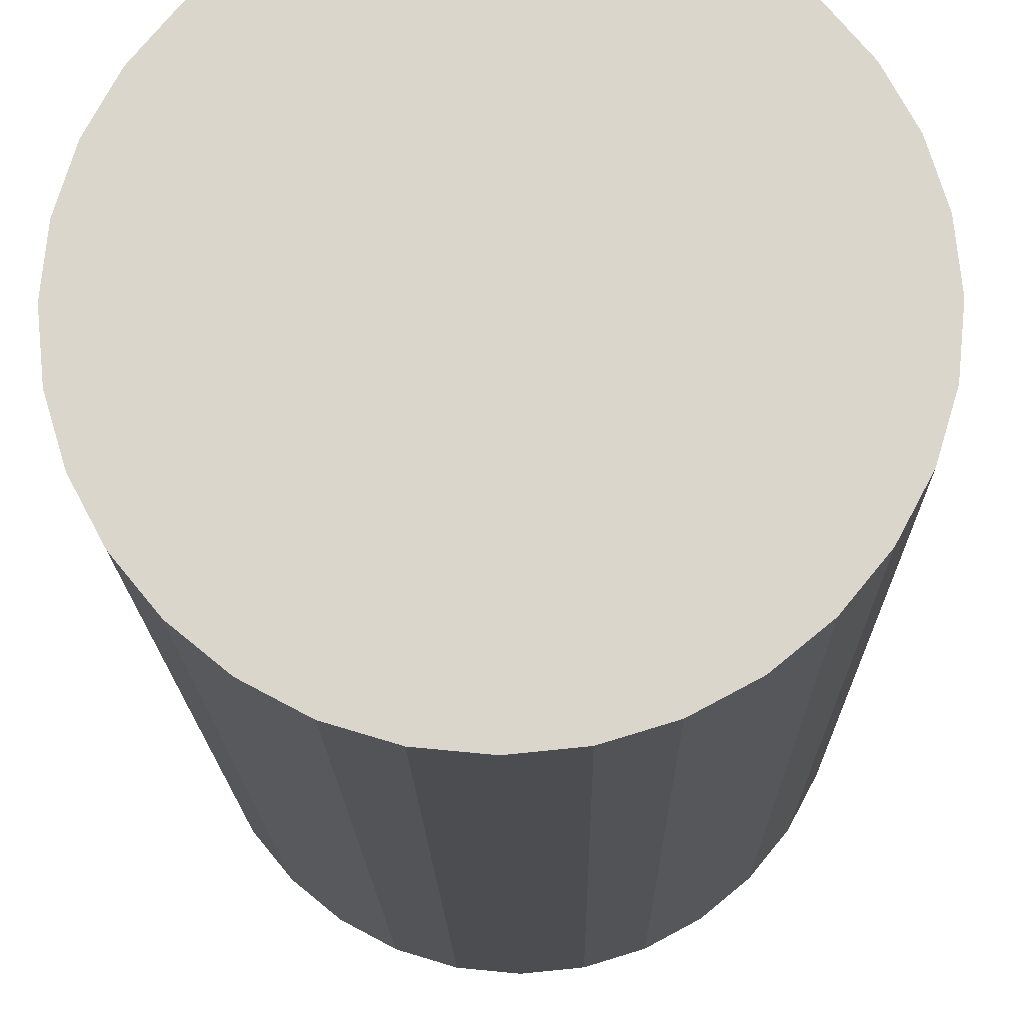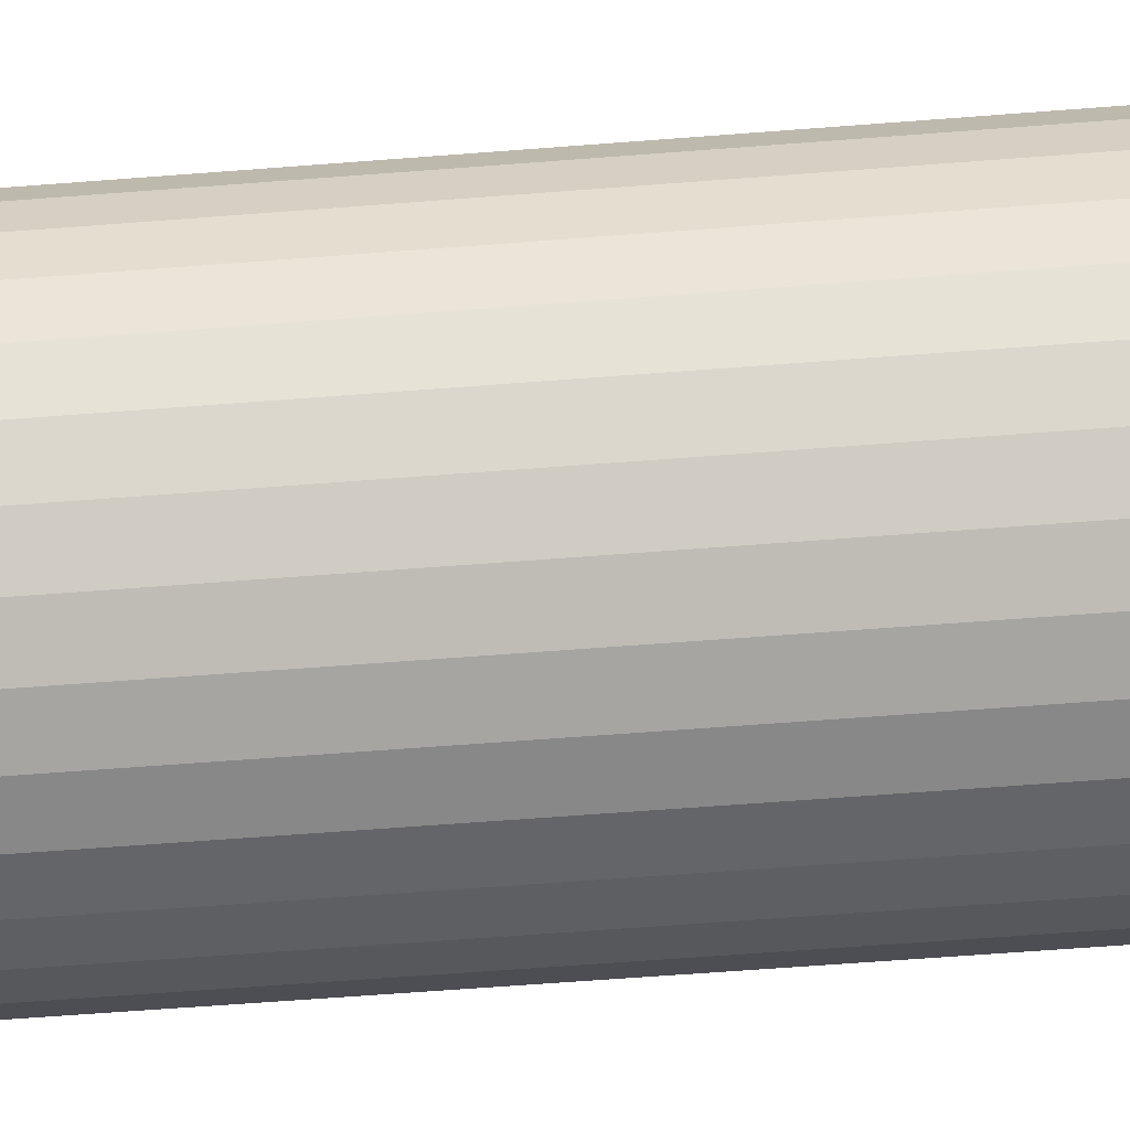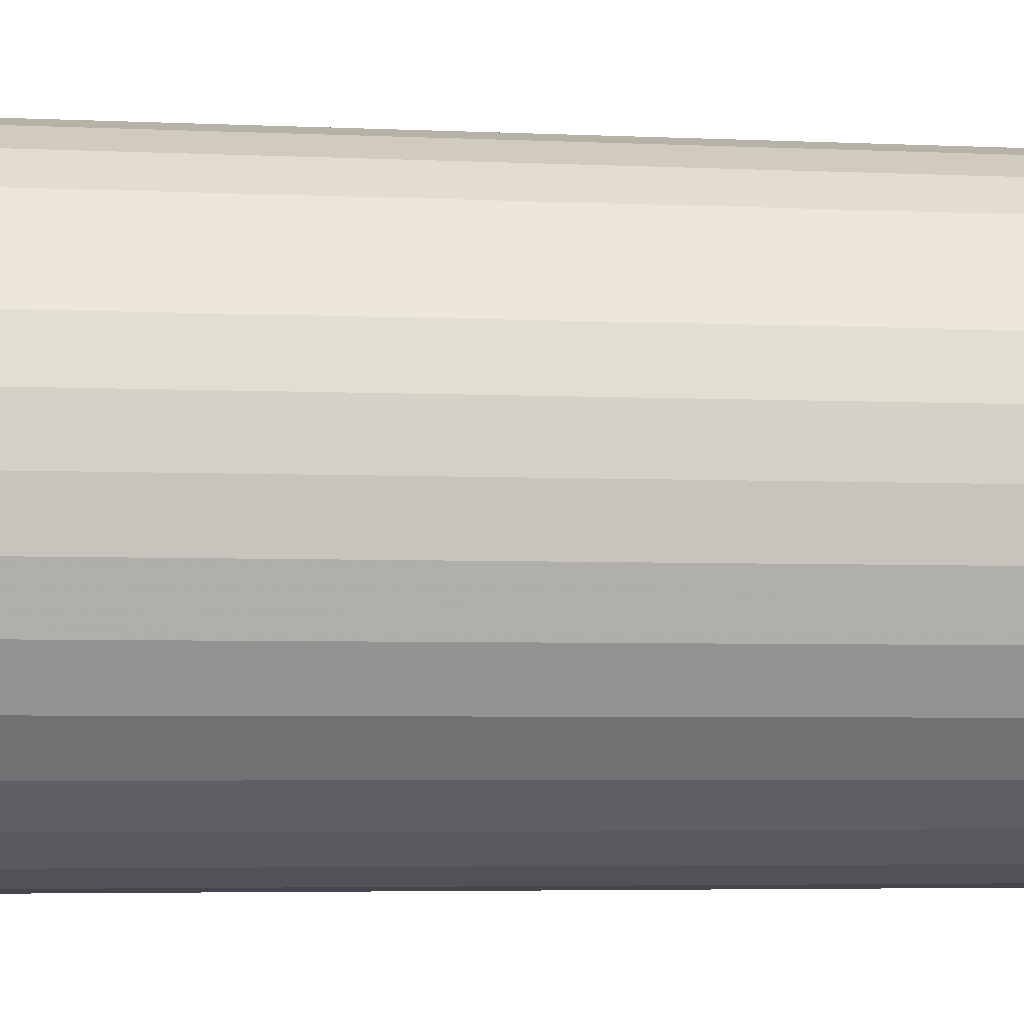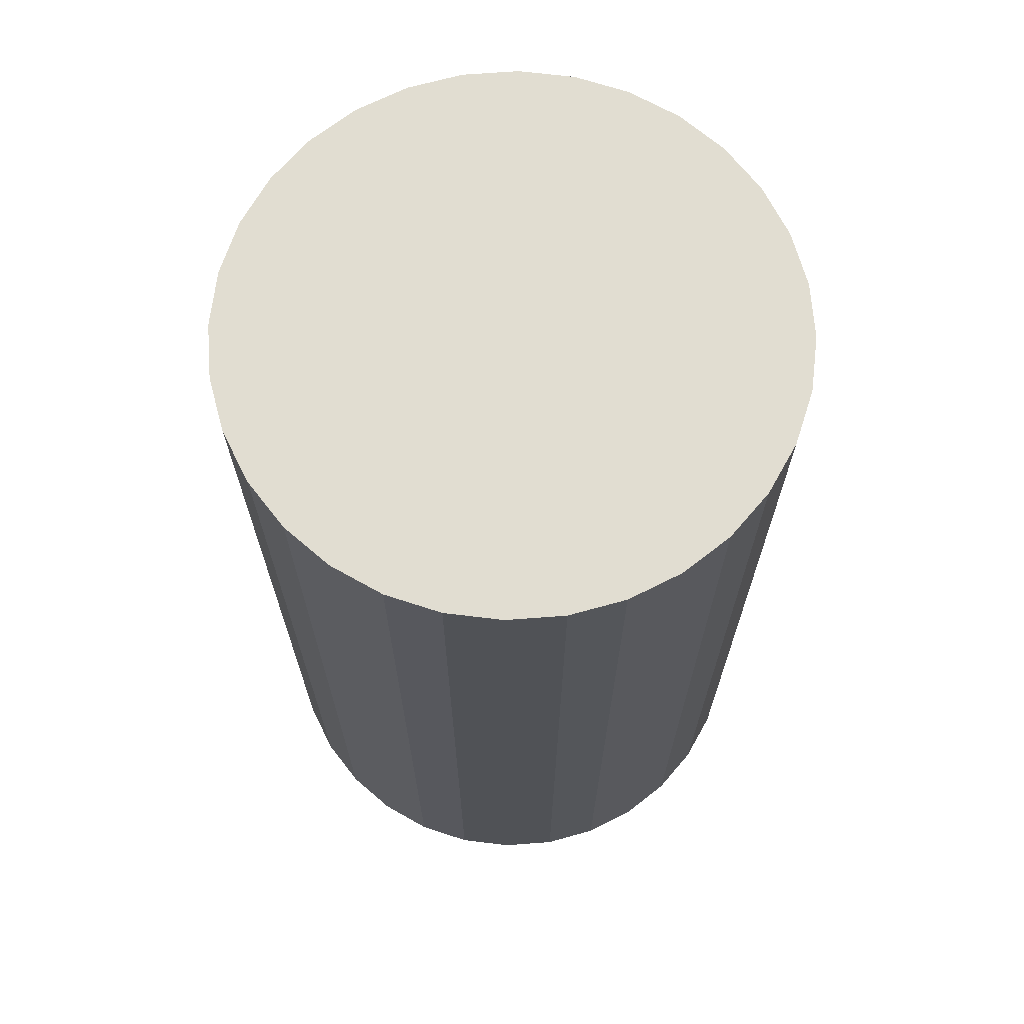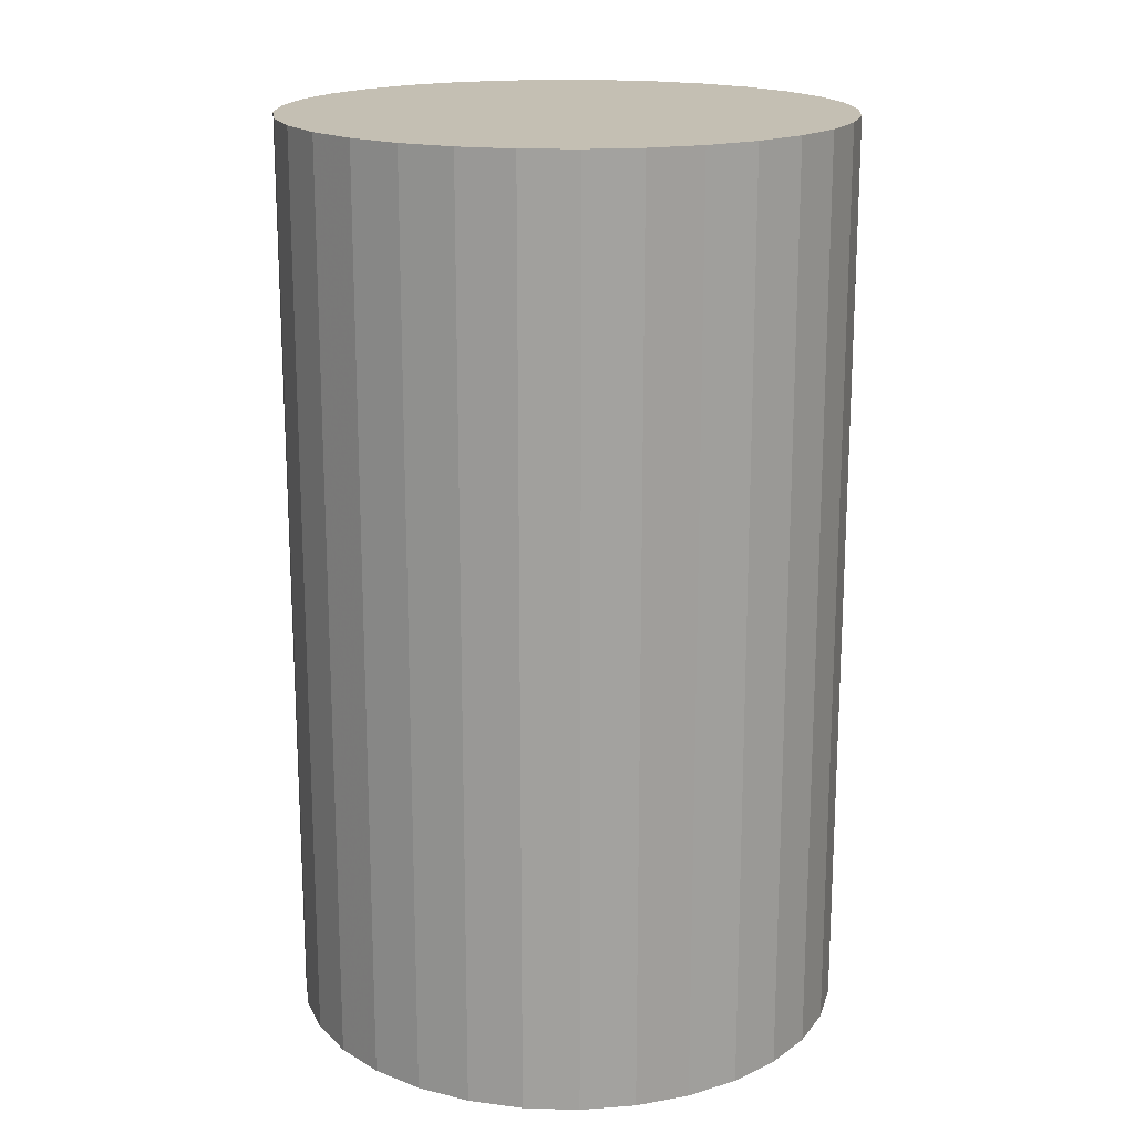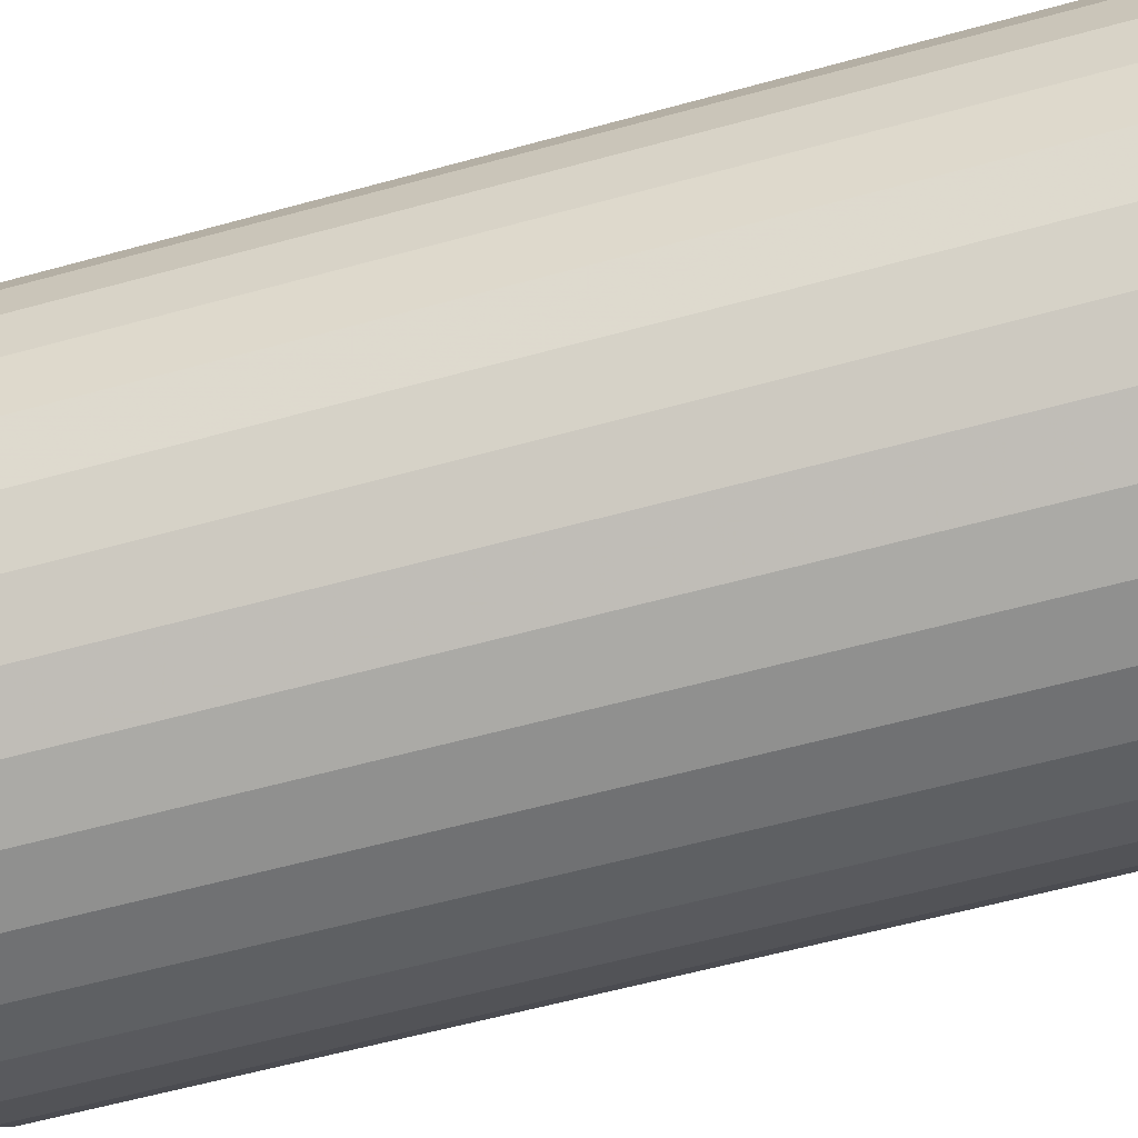
<metadata>
{"format":"obj","ext":"obj","renderer":"f3d","projection":"perspective","resolution":1024,"background":"white","views":[{"elev":-16.2,"azim":0.9,"up":"+Y"},{"elev":-68.3,"azim":94.3,"up":"+Y"},{"elev":-4.6,"azim":81.6,"up":"+Y"},{"elev":68.7,"azim":113.8,"up":"+Z"},{"elev":17.8,"azim":42.5,"up":"+Z"},{"elev":-60.4,"azim":-74.3,"up":"+Y"}]}
</metadata>
<code>
v 0 0 -0.04926
v 0.03008 0 -0.04926
v 0.03008 0 0.04926
v 0 0 0.04926
v 0.0295 0.005867 -0.04926
v 0.0295 0.005867 0.04926
v 0.02779 0.01151 -0.04926
v 0.02779 0.01151 0.04926
v 0.02501 0.01671 -0.04926
v 0.02501 0.01671 0.04926
v 0.02127 0.02127 -0.04926
v 0.02127 0.02127 0.04926
v 0.01671 0.02501 -0.04926
v 0.01671 0.02501 0.04926
v 0.01151 0.02779 -0.04926
v 0.01151 0.02779 0.04926
v 0.005867 0.0295 -0.04926
v 0.005867 0.0295 0.04926
v 0 0.03008 -0.04926
v 0 0.03008 0.04926
v -0.005867 0.0295 -0.04926
v -0.005867 0.0295 0.04926
v -0.01151 0.02779 -0.04926
v -0.01151 0.02779 0.04926
v -0.01671 0.02501 -0.04926
v -0.01671 0.02501 0.04926
v -0.02127 0.02127 -0.04926
v -0.02127 0.02127 0.04926
v -0.02501 0.01671 -0.04926
v -0.02501 0.01671 0.04926
v -0.02779 0.01151 -0.04926
v -0.02779 0.01151 0.04926
v -0.0295 0.005867 -0.04926
v -0.0295 0.005867 0.04926
v -0.03008 0 -0.04926
v -0.03008 0 0.04926
v -0.0295 -0.005867 -0.04926
v -0.0295 -0.005867 0.04926
v -0.02779 -0.01151 -0.04926
v -0.02779 -0.01151 0.04926
v -0.02501 -0.01671 -0.04926
v -0.02501 -0.01671 0.04926
v -0.02127 -0.02127 -0.04926
v -0.02127 -0.02127 0.04926
v -0.01671 -0.02501 -0.04926
v -0.01671 -0.02501 0.04926
v -0.01151 -0.02779 -0.04926
v -0.01151 -0.02779 0.04926
v -0.005867 -0.0295 -0.04926
v -0.005867 -0.0295 0.04926
v -0 -0.03008 -0.04926
v -0 -0.03008 0.04926
v 0.005867 -0.0295 -0.04926
v 0.005867 -0.0295 0.04926
v 0.01151 -0.02779 -0.04926
v 0.01151 -0.02779 0.04926
v 0.01671 -0.02501 -0.04926
v 0.01671 -0.02501 0.04926
v 0.02127 -0.02127 -0.04926
v 0.02127 -0.02127 0.04926
v 0.02501 -0.01671 -0.04926
v 0.02501 -0.01671 0.04926
v 0.02779 -0.01151 -0.04926
v 0.02779 -0.01151 0.04926
v 0.0295 -0.005867 -0.04926
v 0.0295 -0.005867 0.04926
f 2 1 5
f 2 5 3
f 3 5 6
f 3 6 4
f 5 1 7
f 5 7 6
f 6 7 8
f 6 8 4
f 7 1 9
f 7 9 8
f 8 9 10
f 8 10 4
f 9 1 11
f 9 11 10
f 10 11 12
f 10 12 4
f 11 1 13
f 11 13 12
f 12 13 14
f 12 14 4
f 13 1 15
f 13 15 14
f 14 15 16
f 14 16 4
f 15 1 17
f 15 17 16
f 16 17 18
f 16 18 4
f 17 1 19
f 17 19 18
f 18 19 20
f 18 20 4
f 19 1 21
f 19 21 20
f 20 21 22
f 20 22 4
f 21 1 23
f 21 23 22
f 22 23 24
f 22 24 4
f 23 1 25
f 23 25 24
f 24 25 26
f 24 26 4
f 25 1 27
f 25 27 26
f 26 27 28
f 26 28 4
f 27 1 29
f 27 29 28
f 28 29 30
f 28 30 4
f 29 1 31
f 29 31 30
f 30 31 32
f 30 32 4
f 31 1 33
f 31 33 32
f 32 33 34
f 32 34 4
f 33 1 35
f 33 35 34
f 34 35 36
f 34 36 4
f 35 1 37
f 35 37 36
f 36 37 38
f 36 38 4
f 37 1 39
f 37 39 38
f 38 39 40
f 38 40 4
f 39 1 41
f 39 41 40
f 40 41 42
f 40 42 4
f 41 1 43
f 41 43 42
f 42 43 44
f 42 44 4
f 43 1 45
f 43 45 44
f 44 45 46
f 44 46 4
f 45 1 47
f 45 47 46
f 46 47 48
f 46 48 4
f 47 1 49
f 47 49 48
f 48 49 50
f 48 50 4
f 49 1 51
f 49 51 50
f 50 51 52
f 50 52 4
f 51 1 53
f 51 53 52
f 52 53 54
f 52 54 4
f 53 1 55
f 53 55 54
f 54 55 56
f 54 56 4
f 55 1 57
f 55 57 56
f 56 57 58
f 56 58 4
f 57 1 59
f 57 59 58
f 58 59 60
f 58 60 4
f 59 1 61
f 59 61 60
f 60 61 62
f 60 62 4
f 61 1 63
f 61 63 62
f 62 63 64
f 62 64 4
f 63 1 65
f 63 65 64
f 64 65 66
f 64 66 4
f 65 1 2
f 65 2 66
f 66 2 3
f 66 3 4

</code>
